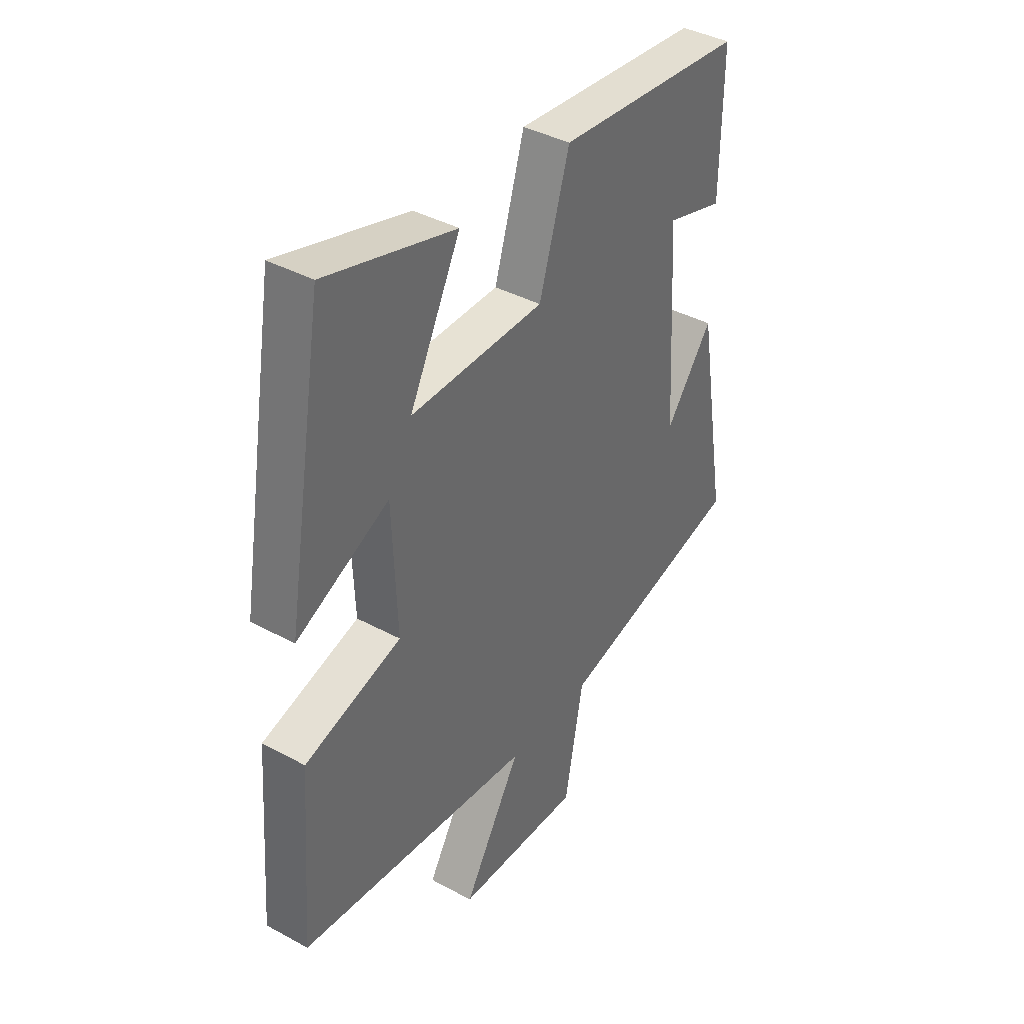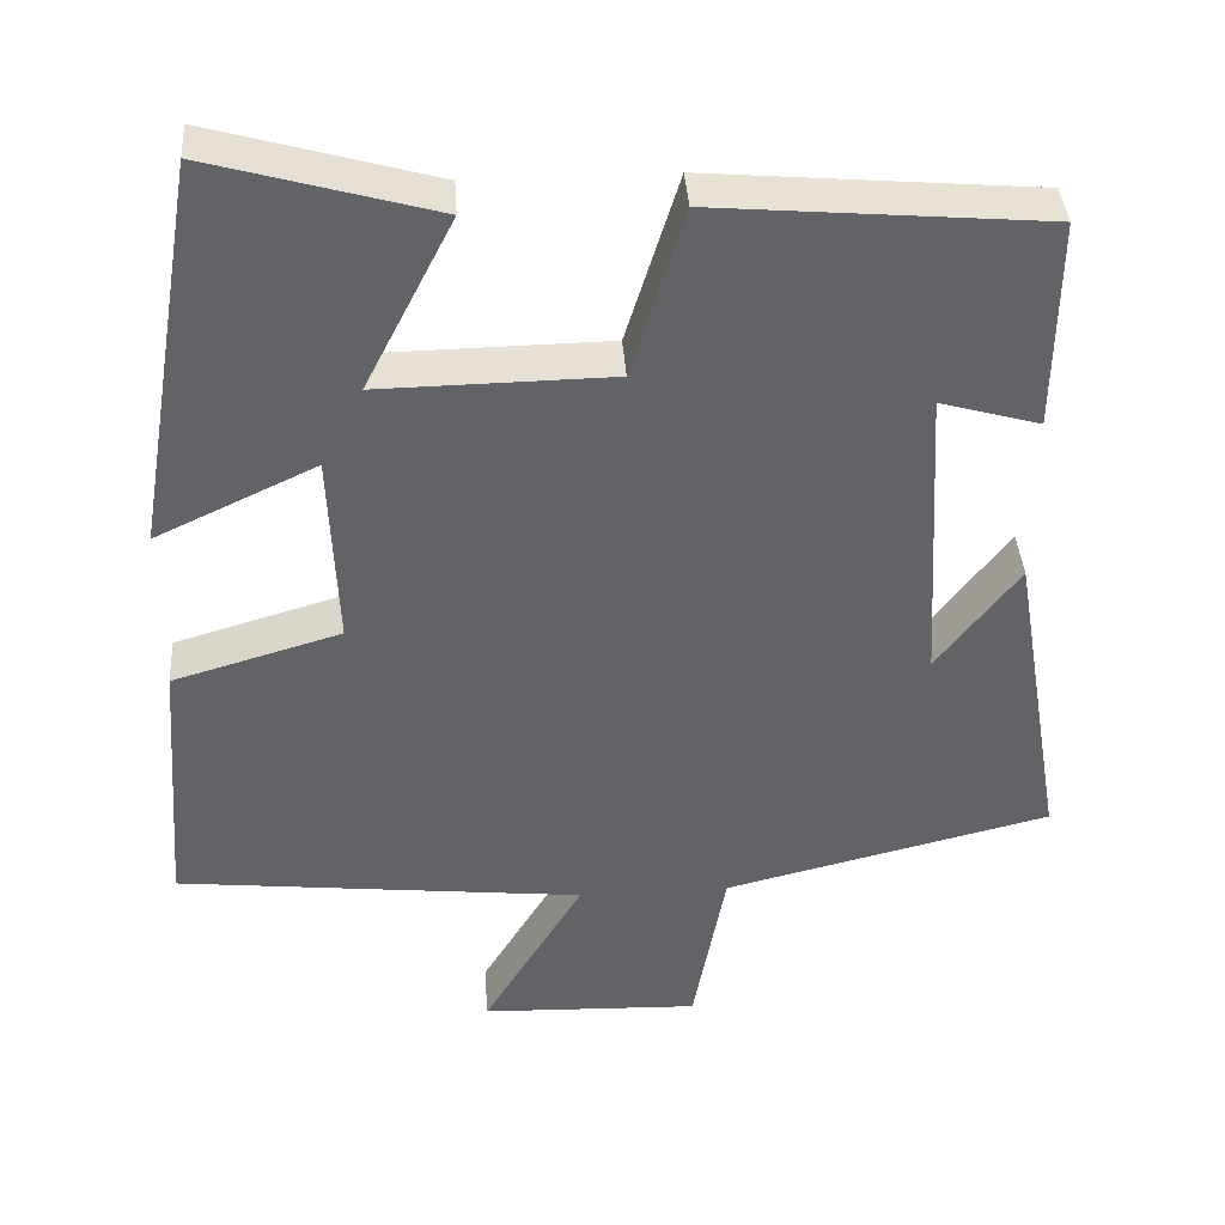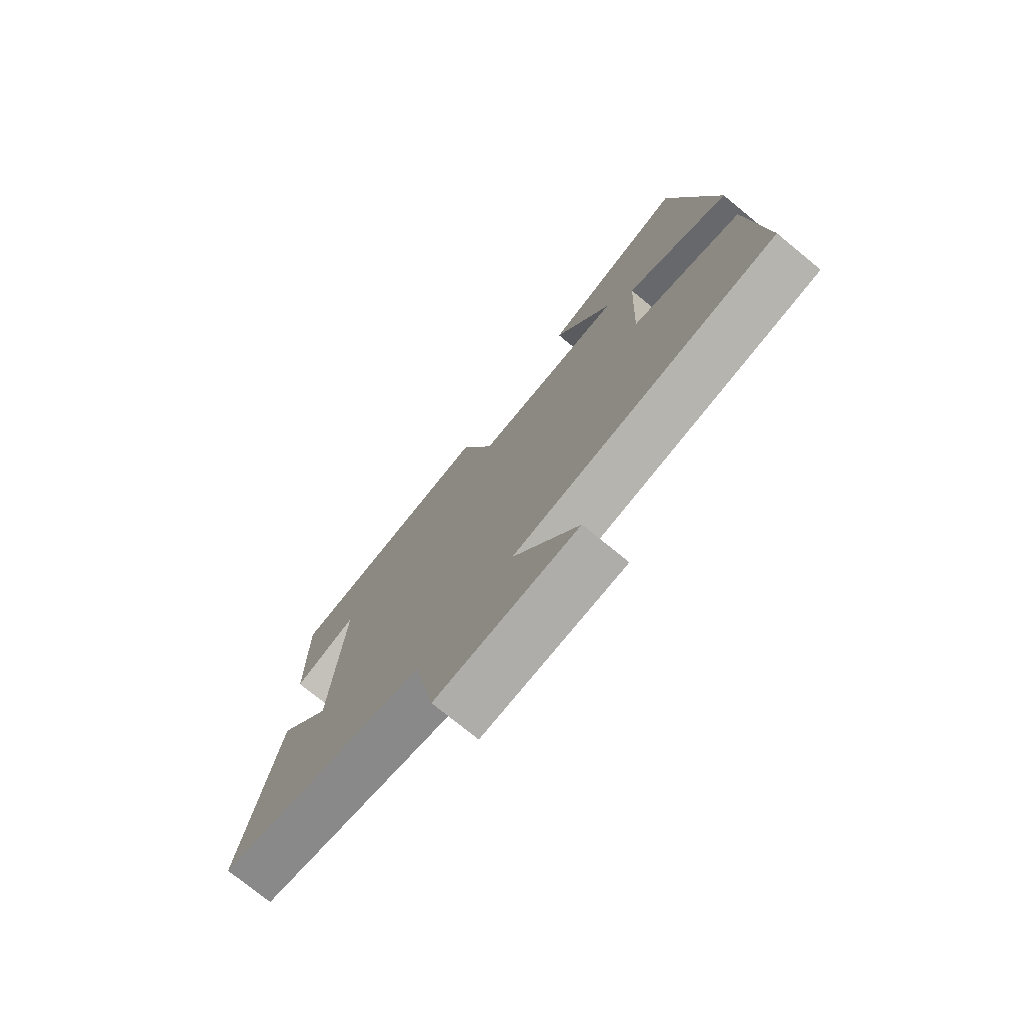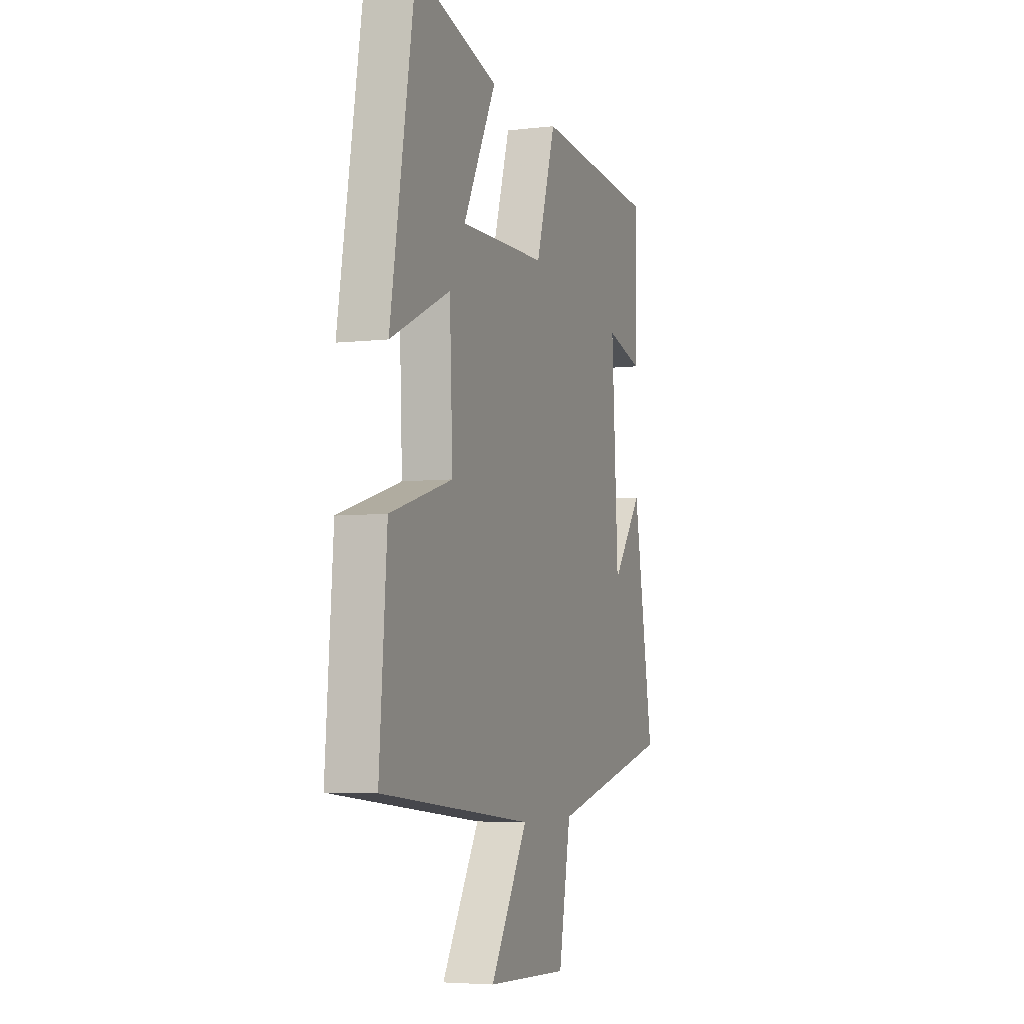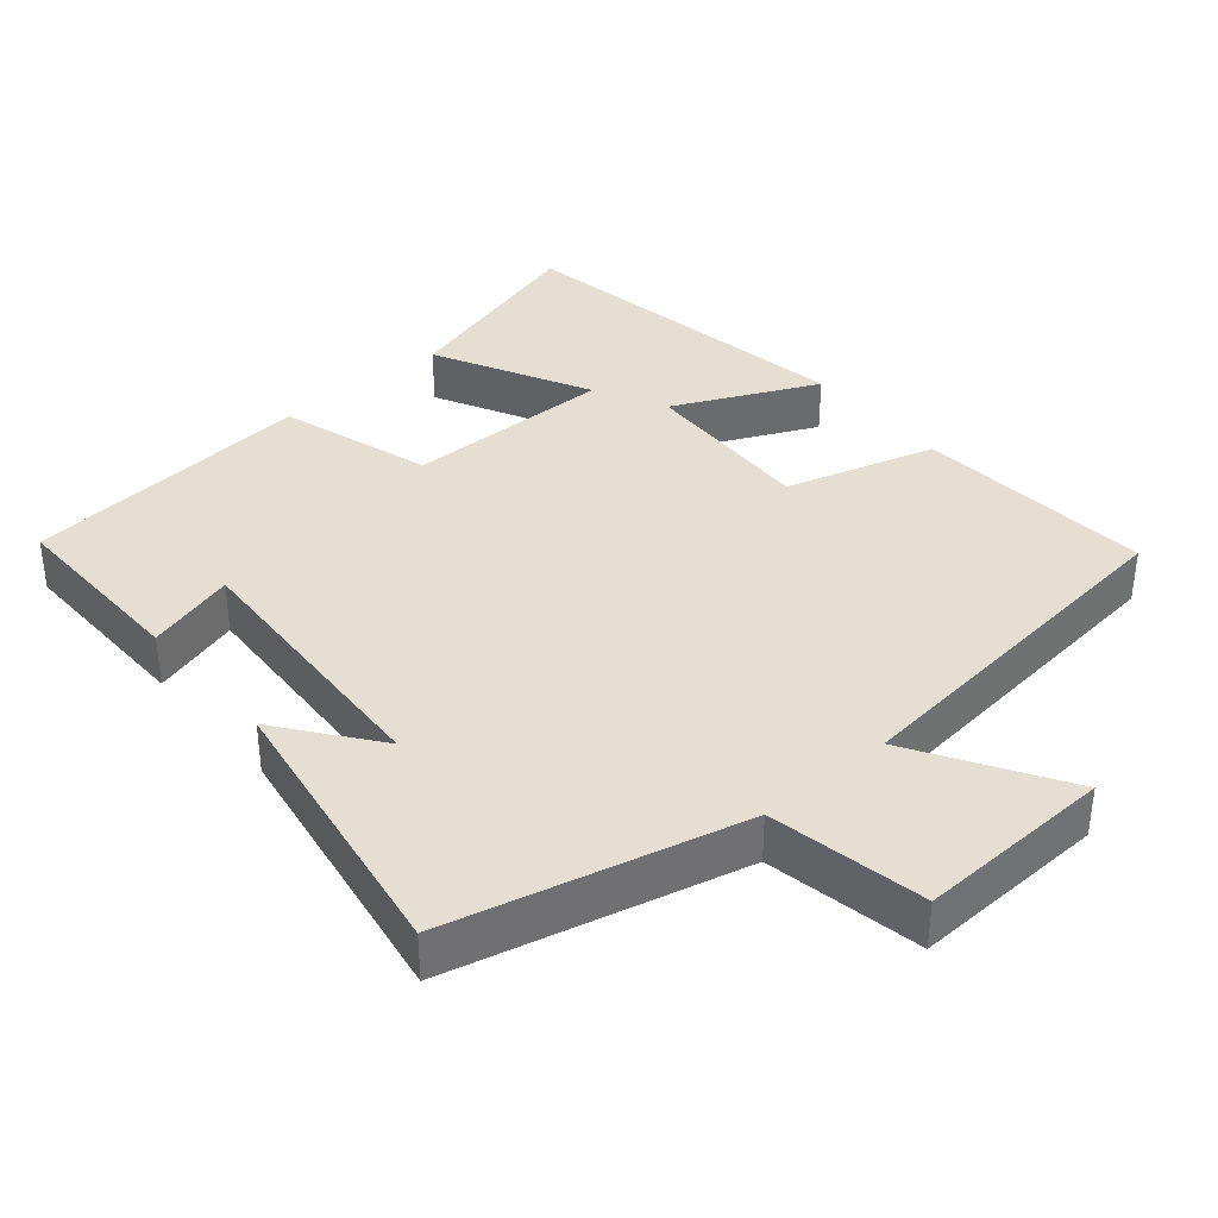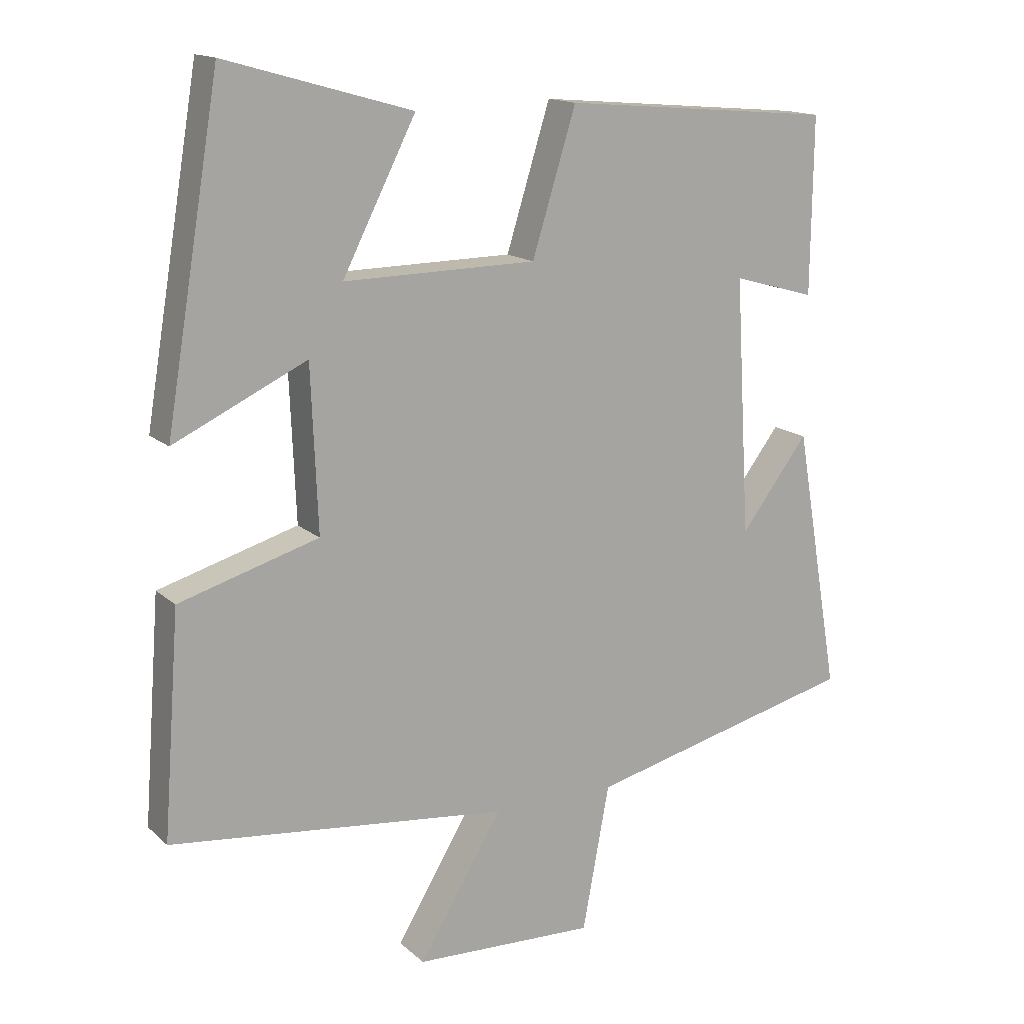
<metadata>
{"format":"obj","ext":"obj","renderer":"f3d","projection":"perspective","resolution":1024,"background":"white","views":[{"elev":39.4,"azim":-55.9,"up":"+Z"},{"elev":39.3,"azim":-3.9,"up":"+Z"},{"elev":-75.4,"azim":-129.3,"up":"+Z"},{"elev":-5.0,"azim":-69.7,"up":"+Z"},{"elev":37.1,"azim":139.5,"up":"+Y"},{"elev":15.1,"azim":-29.7,"up":"+Z"}]}
</metadata>
<code>
v -0.525 0.07 -0.445
v -0.5 0.07 -0.115
v -0.293 0.07 -0.054
v -0.303 0.07 0.188
v -0.5 0.07 0.095
v -0.419 0.07 0.578
v -0.143 0.07 0.5
v -0.252 0.07 0.286
v 0.034 0.07 0.29
v 0.099 0.07 0.5
v 0.503 0.07 0.465
v 0.5 0.07 0.204
v 0.377 0.07 0.239
v 0.399 0.07 -0.141
v 0.5 0.07 -0.008
v 0.567 0.07 -0.401
v 0.164 0.07 -0.5
v 0.124 0.07 -0.716
v -0.146 0.07 -0.706
v -0.022 0.07 -0.5
v -0.525 0 -0.445
v -0.5 0 -0.115
v -0.293 0 -0.054
v -0.303 0 0.188
v -0.5 0 0.095
v -0.419 0 0.578
v -0.143 0 0.5
v -0.252 0 0.286
v 0.034 0 0.29
v 0.099 0 0.5
v 0.503 0 0.465
v 0.5 0 0.204
v 0.377 0 0.239
v 0.399 0 -0.141
v 0.5 0 -0.008
v 0.567 0 -0.401
v 0.164 0 -0.5
v 0.124 0 -0.716
v -0.146 0 -0.706
v -0.022 0 -0.5
f 17 18 19 20
f 1 2 3
f 20 1 3
f 17 20 3
f 14 15 16 17
f 17 3 4
f 14 17 4
f 13 14 4
f 10 11 12 13
f 9 10 13
f 8 9 13 4
f 6 7 8
f 5 6 8
f 4 5 8
f 40 39 38 37
f 23 22 21
f 23 21 40
f 23 40 37
f 37 36 35 34
f 24 23 37
f 24 37 34
f 24 34 33
f 33 32 31 30
f 33 30 29
f 24 33 29 28
f 28 27 26
f 28 26 25
f 28 25 24
f 1 21 22 2
f 2 22 23 3
f 3 23 24 4
f 4 24 25 5
f 5 25 26 6
f 6 26 27 7
f 7 27 28 8
f 8 28 29 9
f 9 29 30 10
f 10 30 31 11
f 11 31 32 12
f 12 32 33 13
f 13 33 34 14
f 14 34 35 15
f 15 35 36 16
f 16 36 37 17
f 17 37 38 18
f 18 38 39 19
f 19 39 40 20
f 20 40 21 1

</code>
